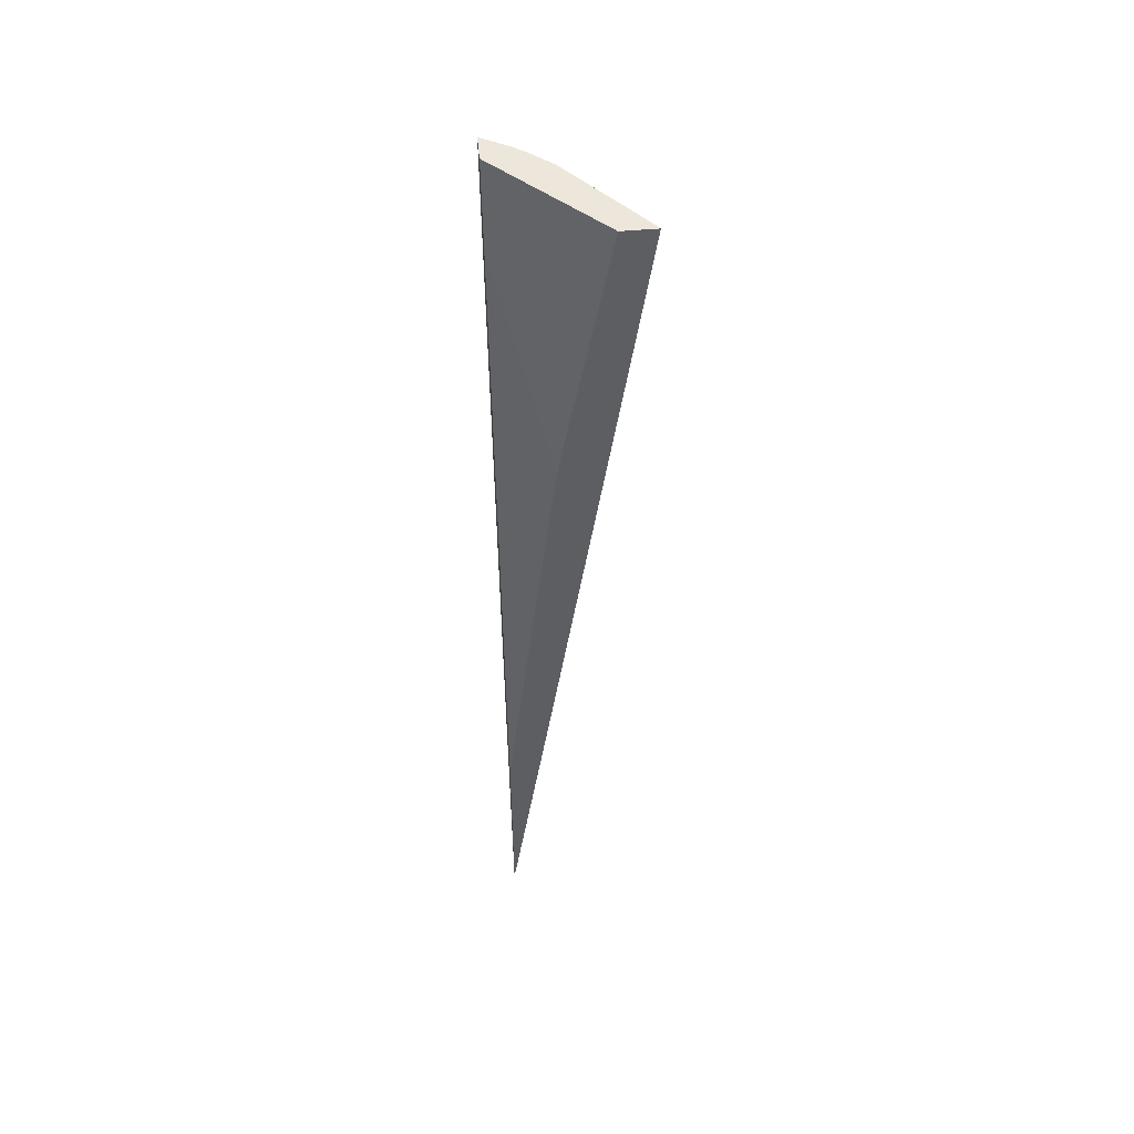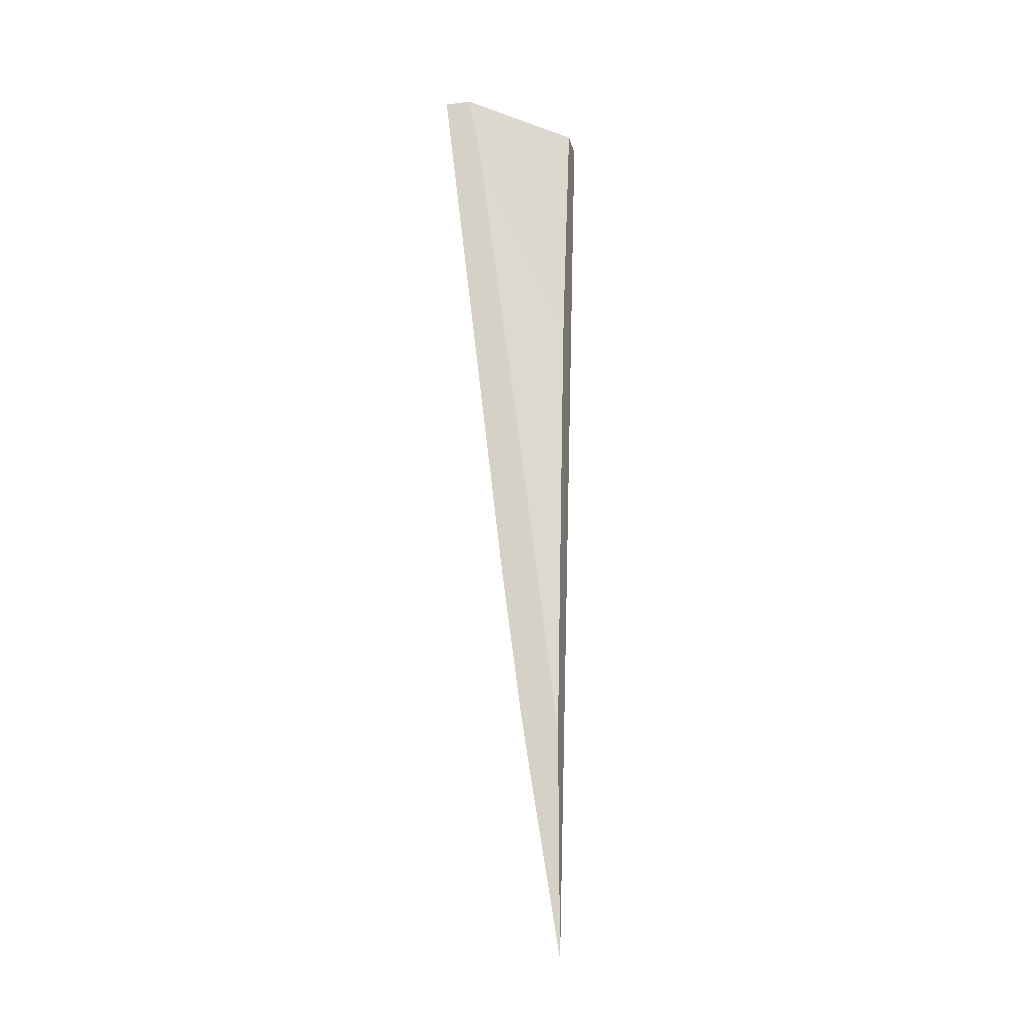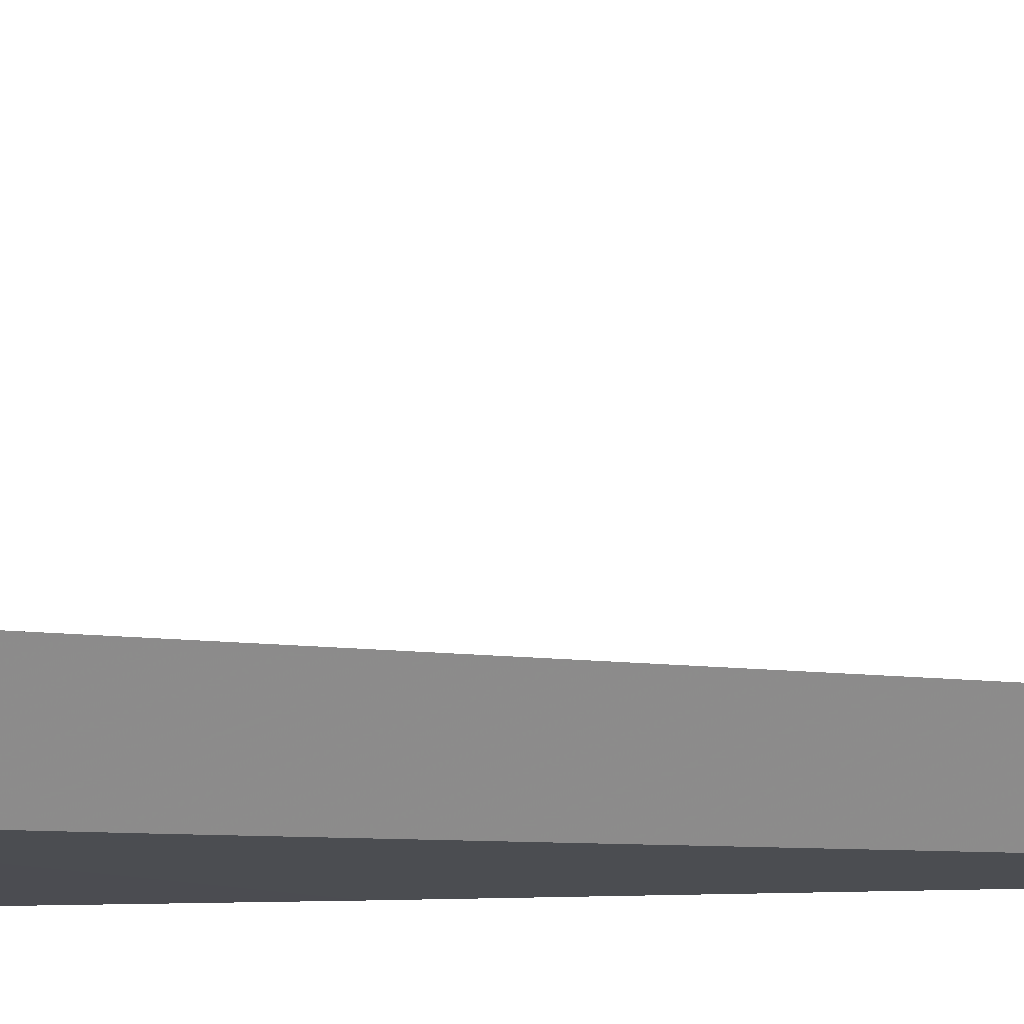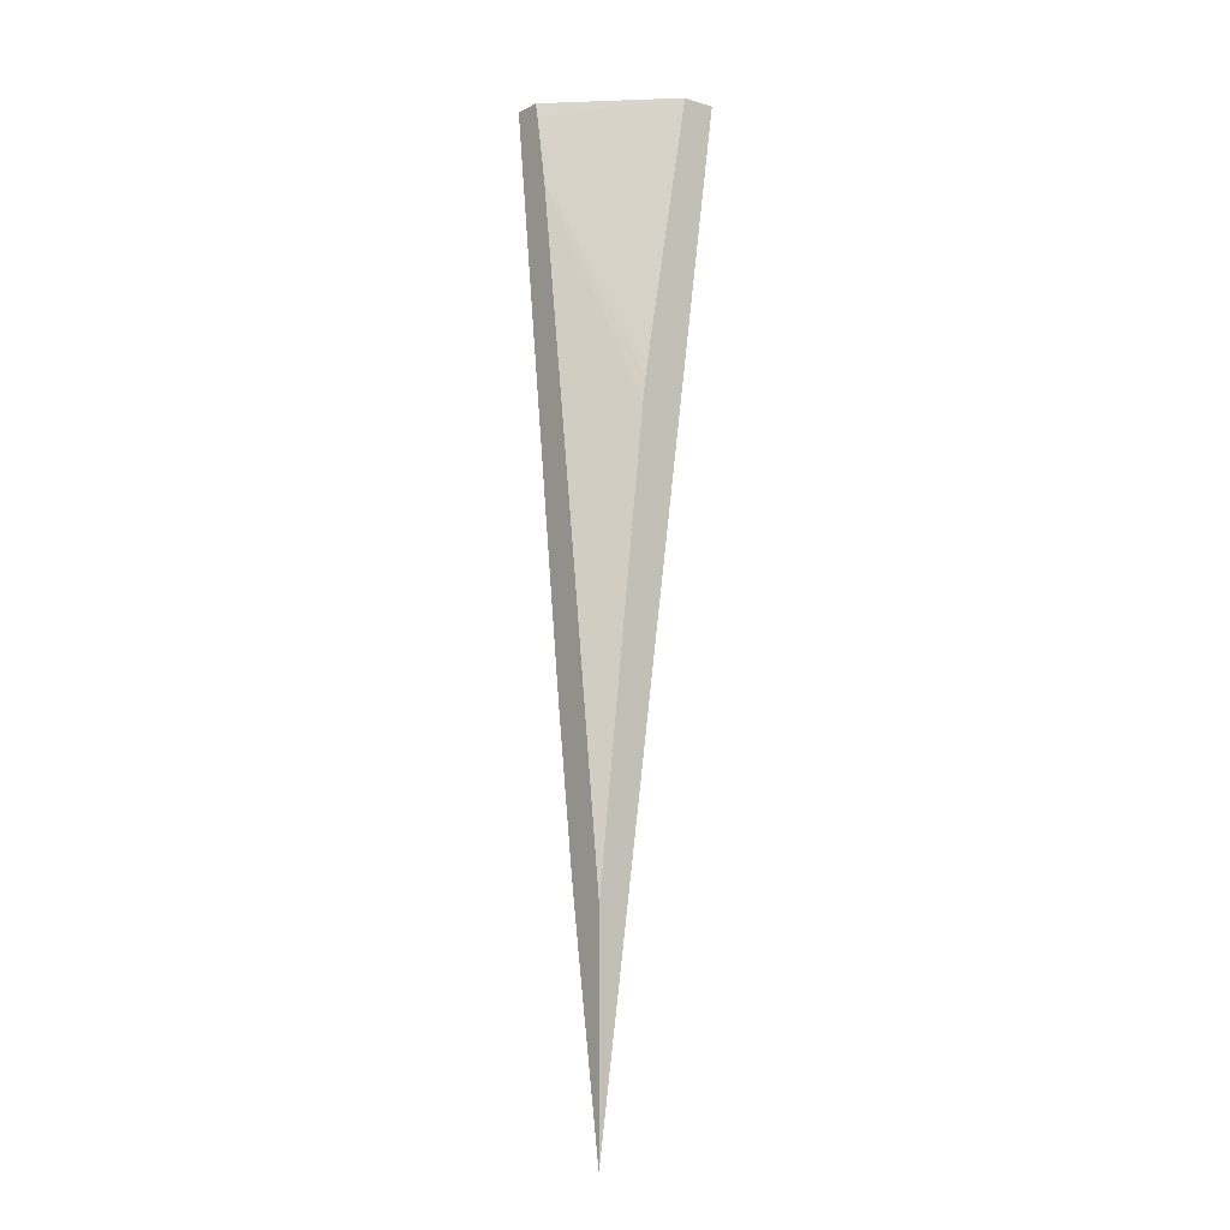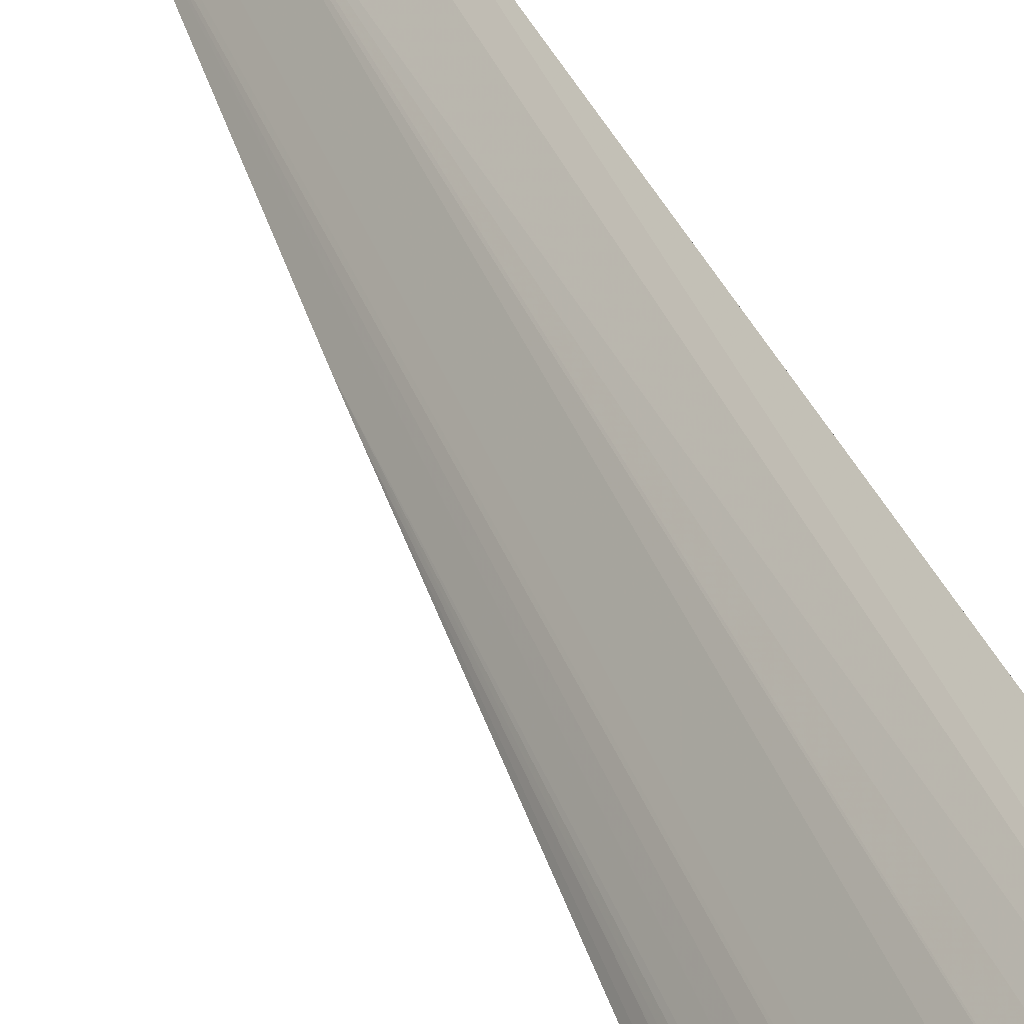
<metadata>
{"format":"obj","ext":"obj","renderer":"f3d","projection":"perspective","resolution":1024,"background":"white","views":[{"elev":50.9,"azim":-95.5,"up":"+Y"},{"elev":-19.9,"azim":-167.2,"up":"+Y"},{"elev":26.4,"azim":-99.1,"up":"+Z"},{"elev":-8.9,"azim":-128.7,"up":"+Y"},{"elev":54.5,"azim":153.2,"up":"+Z"}]}
</metadata>
<code>
v 0.01288 0.05534 0.01775
v 0.01374 0.05036 0.01649
v 0.01379 0.05087 0.01653
v 0.01298 0.05534 0.01768
v 0.01288 0.05534 0.01628
v 0.01288 0.02524 0.01359
v 0.01435 0.05183 0.0162
v 0.01387 0.05183 0.01658
v 0.013 0.05534 0.01766
v 0.01288 0.01287 0.01186
v 0.01375 0.02333 0.01265
v 0.0138 0.02394 0.0127
v 0.01716 0.05534 0.01186
v 0.01704 0.05472 0.01186
v 0.01687 0.05375 0.01186
v 0.01288 0.0451 0.01447
v 0.0149 0.05183 0.01571
v 0.01496 0.05279 0.01576
v 0.0144 0.05279 0.01624
v 0.01654 0.05534 0.01454
v 0.01288 0.02259 0.01186
v 0.01417 0.02105 0.01186
v 0.0145 0.02327 0.01186
v 0.01428 0.02394 0.0122
v 0.01388 0.0249 0.01277
v 0.01835 0.05534 0.01186
v 0.01654 0.05177 0.01186
v 0.01288 0.04413 0.01431
v 0.01538 0.05183 0.01524
v 0.01657 0.05534 0.01451
v 0.01288 0.03452 0.01317
v 0.01446 0.03553 0.01186
v 0.0146 0.02394 0.01186
v 0.01809 0.05534 0.01235
v 0.01549 0.03089 0.01186
v 0.01651 0.05158 0.01186
v 0.01288 0.04319 0.01416
v 0.01288 0.0438 0.01425
v 0.01693 0.05534 0.01408
v 0.01288 0.03548 0.01328
v 0.01288 0.03741 0.01349
v 0.01288 0.04221 0.01403
v 0.0154 0.03015 0.01186
v 0.01728 0.05534 0.01364
v 0.01776 0.05534 0.01293
v 0.01545 0.03056 0.01186
v 0.01765 0.05534 0.0131
v 0.01745 0.05534 0.01341
f 1 2 3
f 1 3 4
f 1 4 9
f 1 9 20
f 1 20 30
f 1 30 39
f 1 39 44
f 1 44 48
f 1 48 47
f 1 47 45
f 1 45 34
f 1 34 26
f 1 26 13
f 1 13 5
f 1 5 16
f 1 16 28
f 1 28 38
f 1 38 37
f 1 37 42
f 1 42 41
f 1 41 40
f 1 40 31
f 1 31 21
f 1 21 10
f 1 10 6
f 1 6 2
f 2 6 3
f 3 7 8
f 3 8 9
f 3 9 4
f 3 6 10
f 3 10 11
f 3 11 12
f 3 12 7
f 5 13 14
f 5 14 15
f 5 15 16
f 7 17 18
f 7 18 19
f 7 19 9
f 7 9 8
f 7 12 17
f 9 19 18
f 9 18 20
f 10 21 32
f 10 32 36
f 10 36 27
f 10 27 15
f 10 15 14
f 10 14 13
f 10 13 26
f 10 26 35
f 10 35 46
f 10 46 43
f 10 43 33
f 10 33 23
f 10 23 22
f 10 22 11
f 11 22 12
f 12 22 23
f 12 23 24
f 12 24 25
f 12 25 17
f 15 27 16
f 16 27 28
f 17 29 30
f 17 30 18
f 17 25 29
f 18 30 20
f 21 31 32
f 23 33 30
f 23 30 24
f 24 30 29
f 24 29 25
f 26 34 35
f 27 36 37
f 27 37 38
f 27 38 28
f 30 33 39
f 31 40 32
f 32 40 41
f 32 41 42
f 32 42 36
f 33 43 44
f 33 44 39
f 34 45 35
f 35 45 46
f 36 42 37
f 43 46 45
f 43 45 47
f 43 47 48
f 43 48 44

</code>
